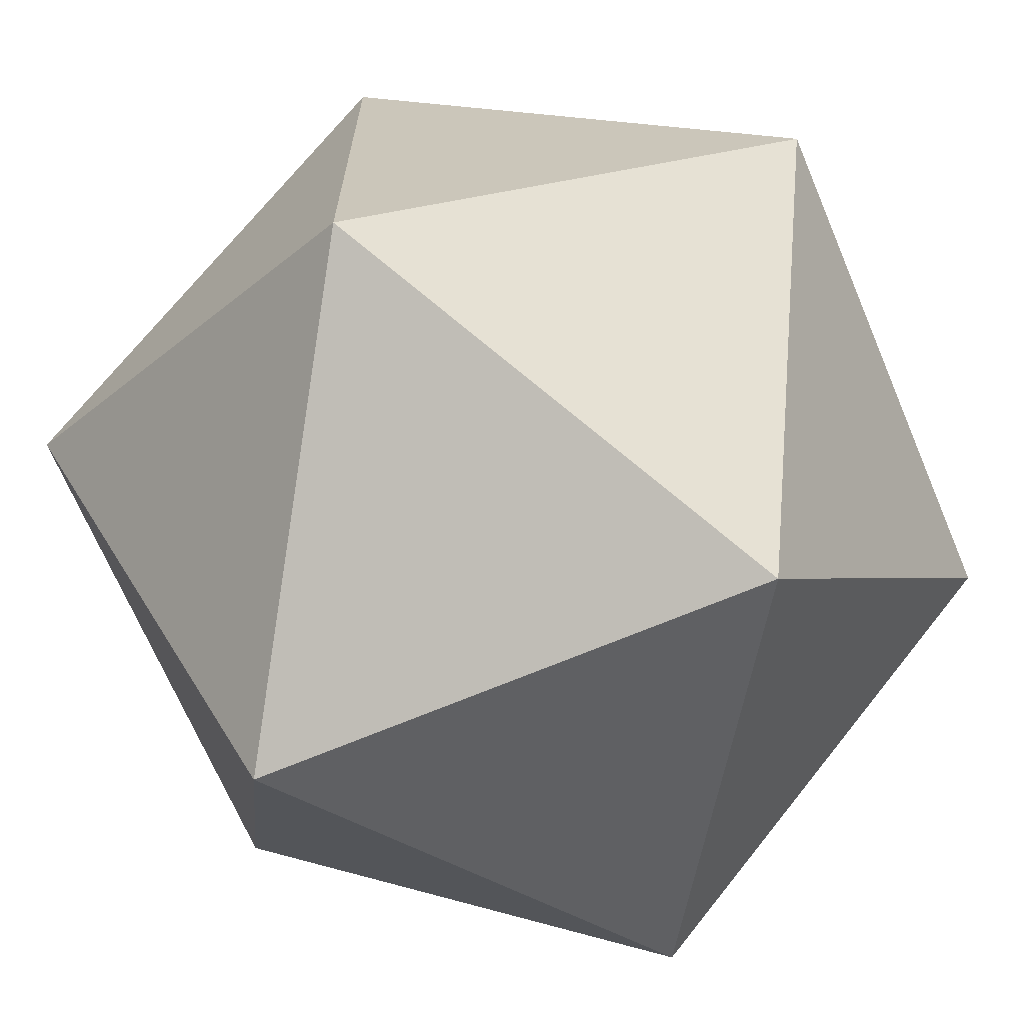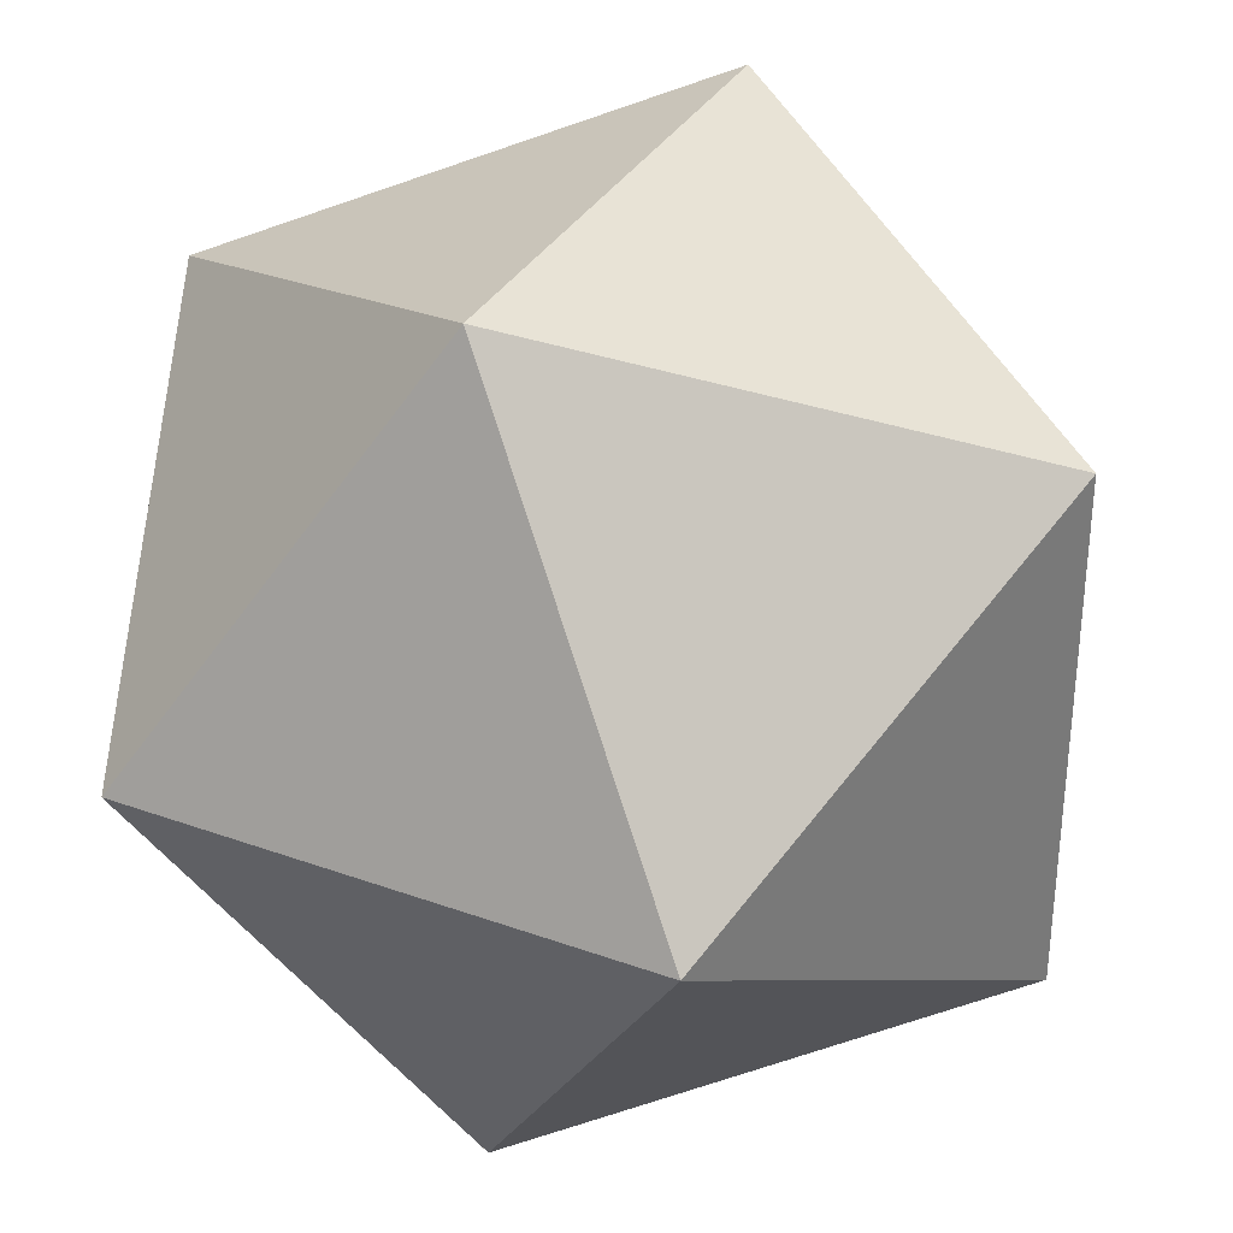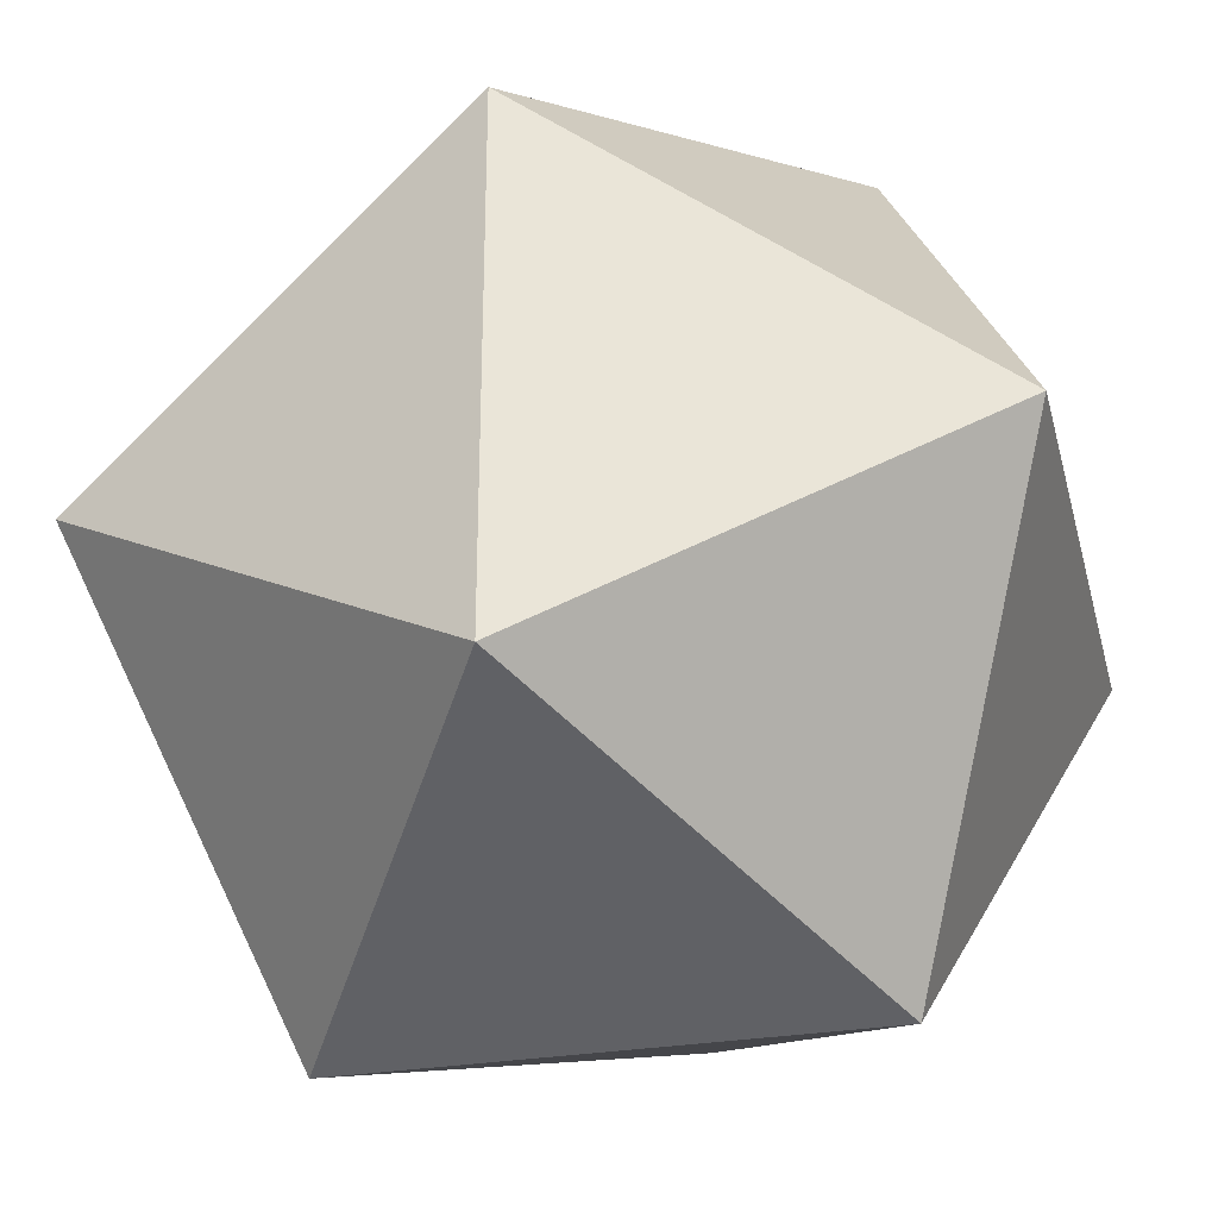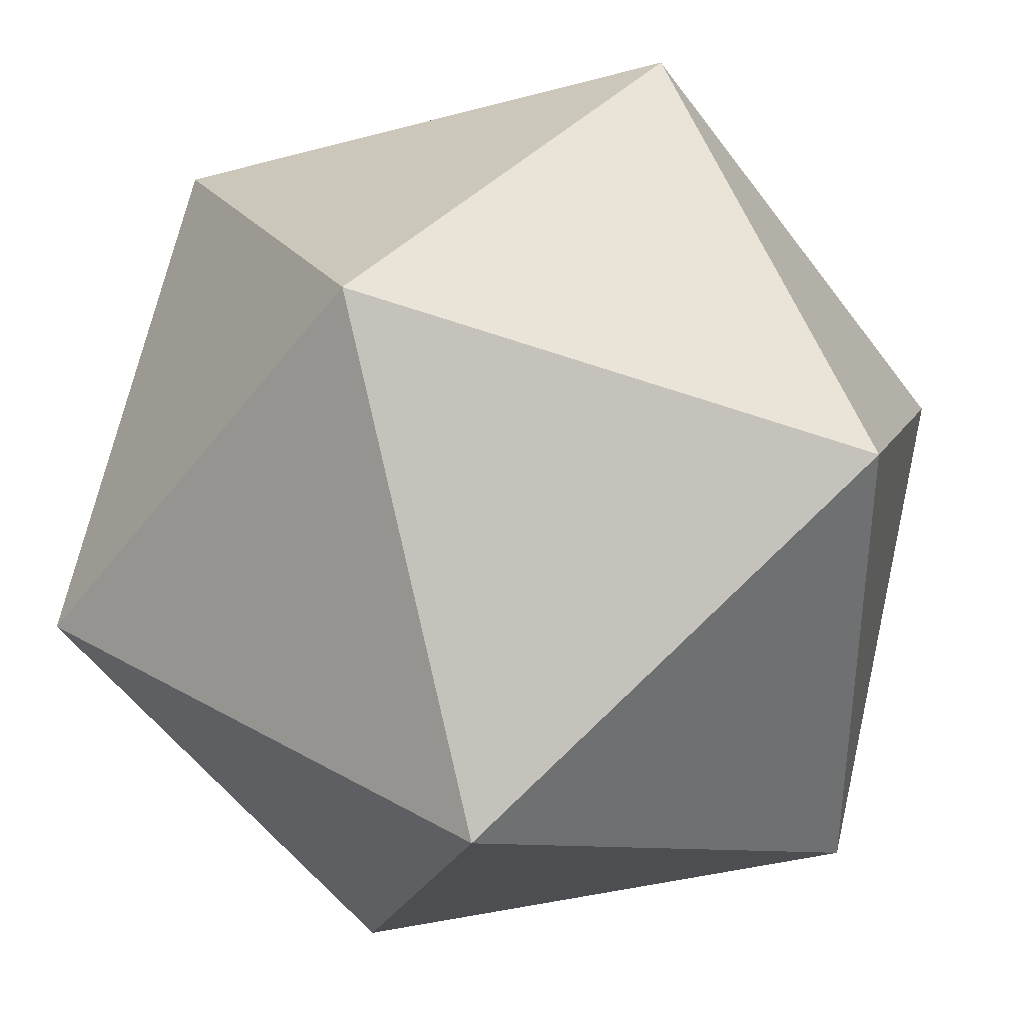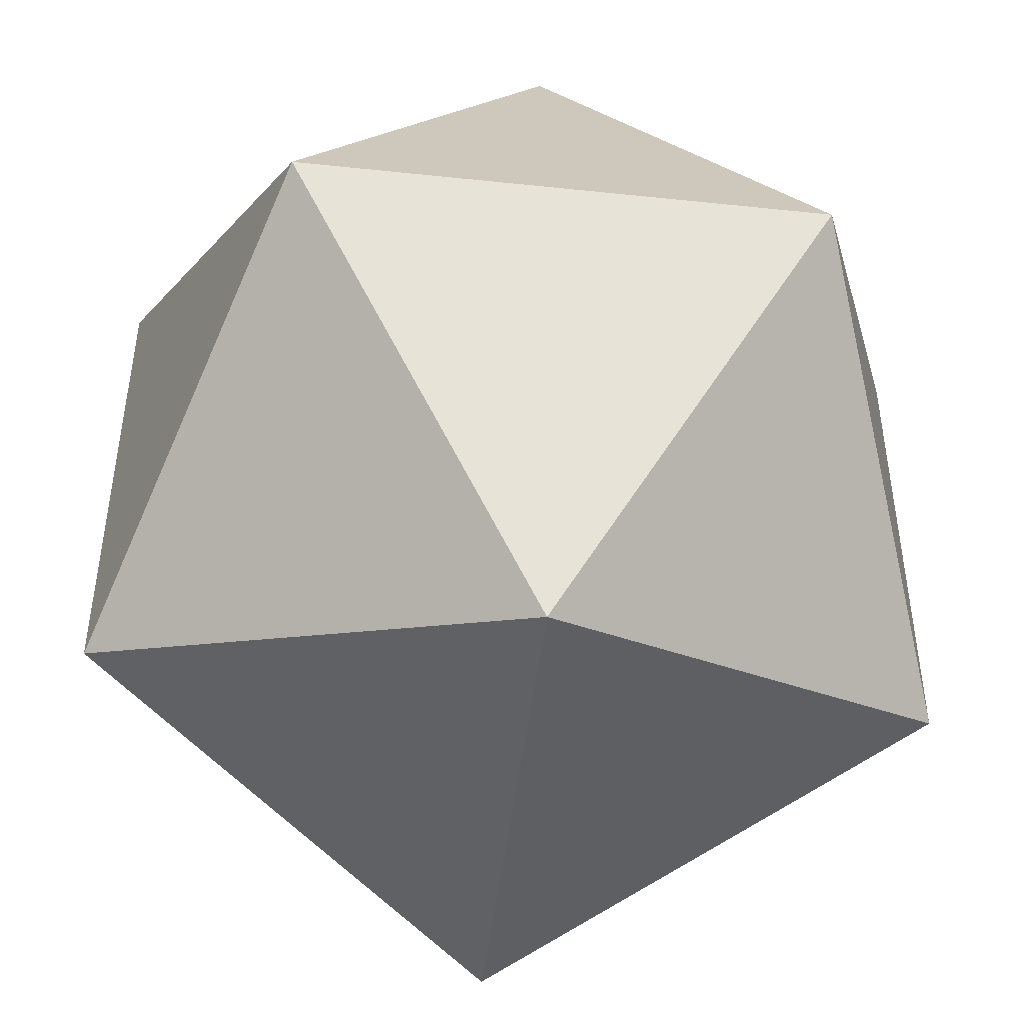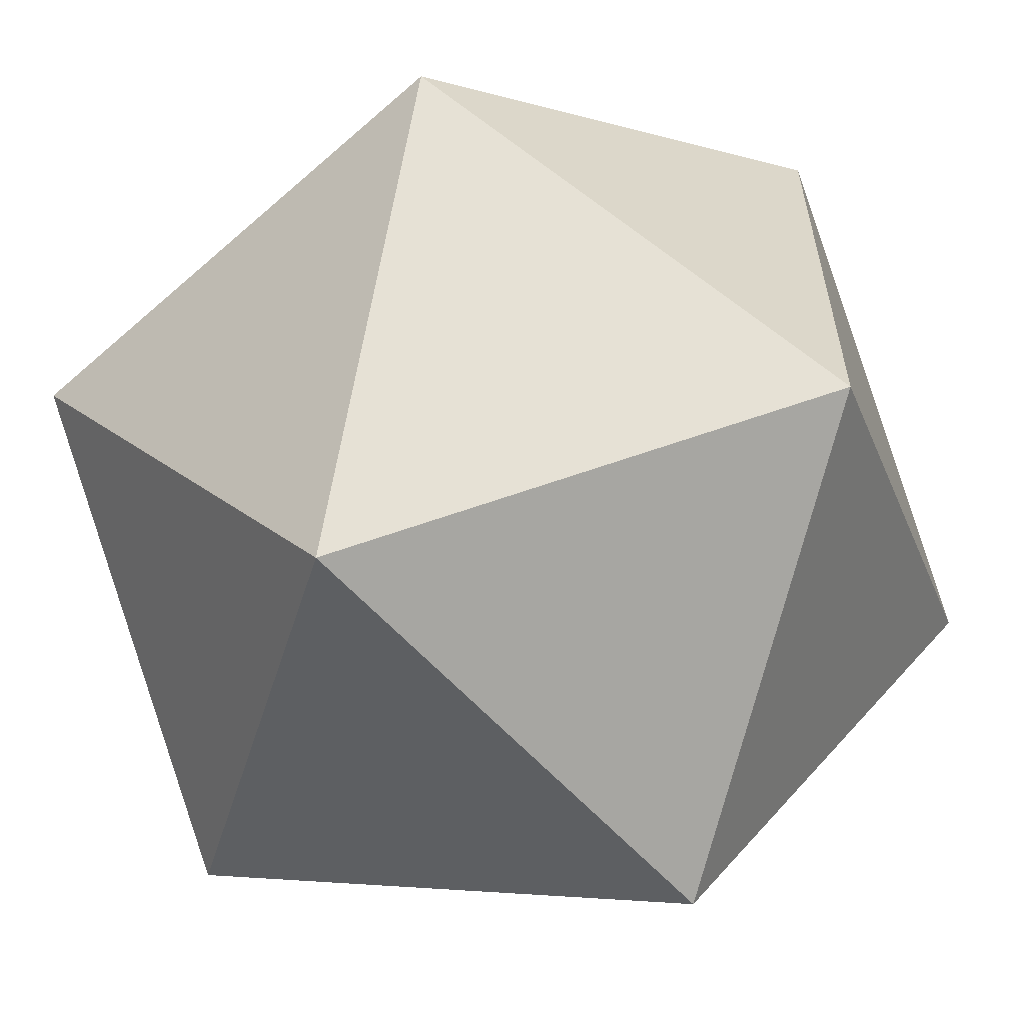
<metadata>
{"format":"obj","ext":"obj","renderer":"f3d","projection":"perspective","resolution":1024,"background":"white","views":[{"elev":-68.5,"azim":22.9,"up":"+Y"},{"elev":33.9,"azim":-63.9,"up":"+Y"},{"elev":-29.6,"azim":13.6,"up":"+Y"},{"elev":37.9,"azim":36.0,"up":"+Z"},{"elev":-47.7,"azim":173.2,"up":"+Z"},{"elev":-60.3,"azim":-48.0,"up":"+Y"}]}
</metadata>
<code>
v 0.8507 0 0.5257
v 0.8507 0 -0.5257
v 0.5257 0.8507 0
v 0.5257 -0.8507 0
v -0.8507 0 -0.5257
v -0.8507 0 0.5257
v -0.5257 0.8507 0
v -0.5257 -0.8507 0
v 0 0.5257 0.8507
v 0 0.5257 -0.8507
v 0 -0.5257 -0.8507
v 0 -0.5257 0.8507
f 1 2 3
f 1 4 2
f 5 6 7
f 6 5 8
f 3 7 9
f 7 3 10
f 11 10 2
f 10 11 5
f 4 8 11
f 8 4 12
f 9 12 1
f 12 9 6
f 3 2 10
f 1 3 9
f 5 7 10
f 7 6 9
f 2 4 11
f 4 1 12
f 5 11 8
f 6 8 12

</code>
